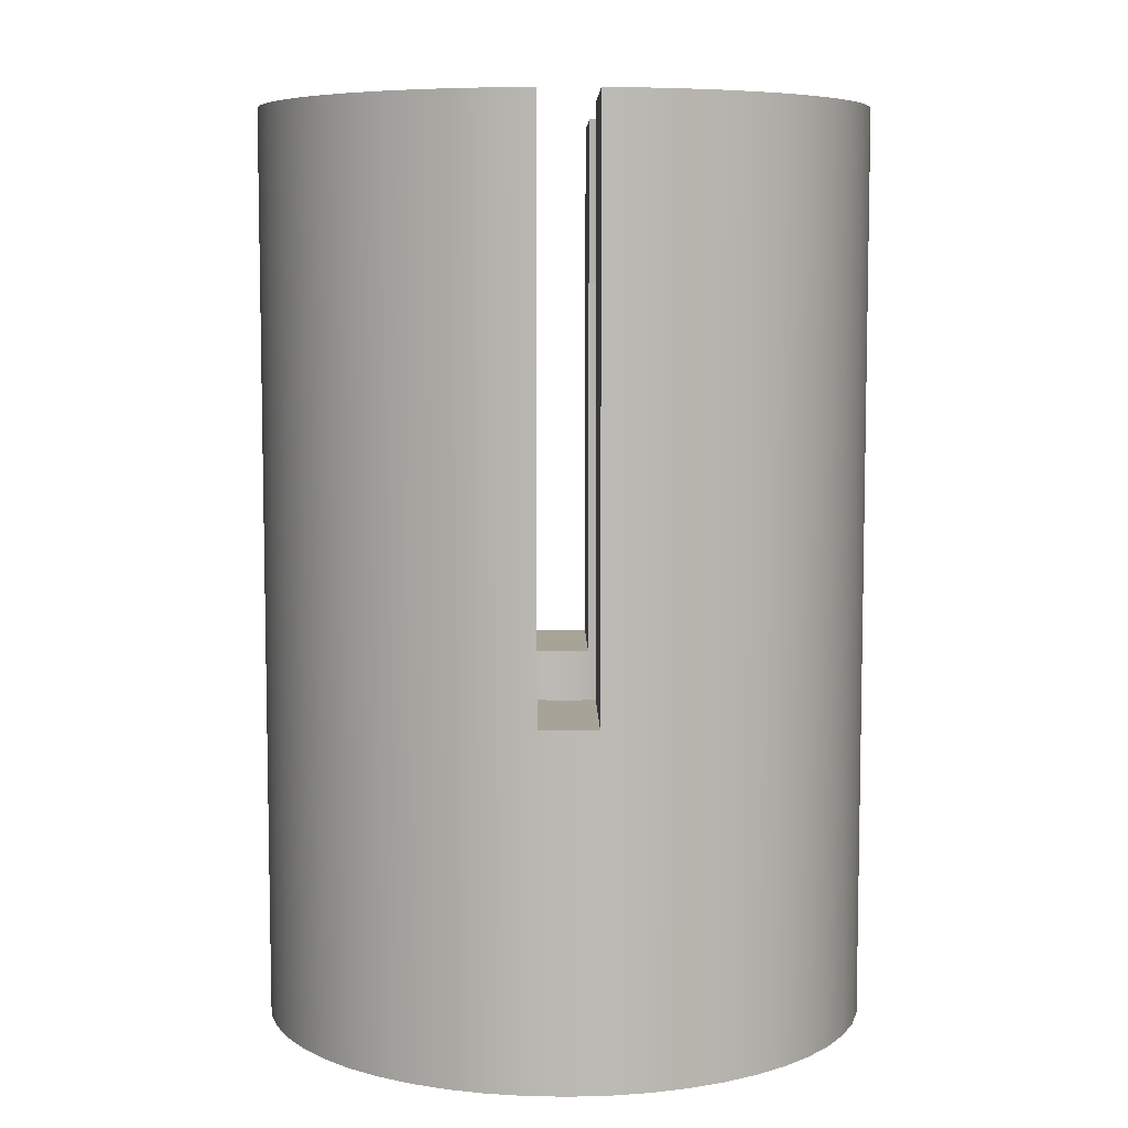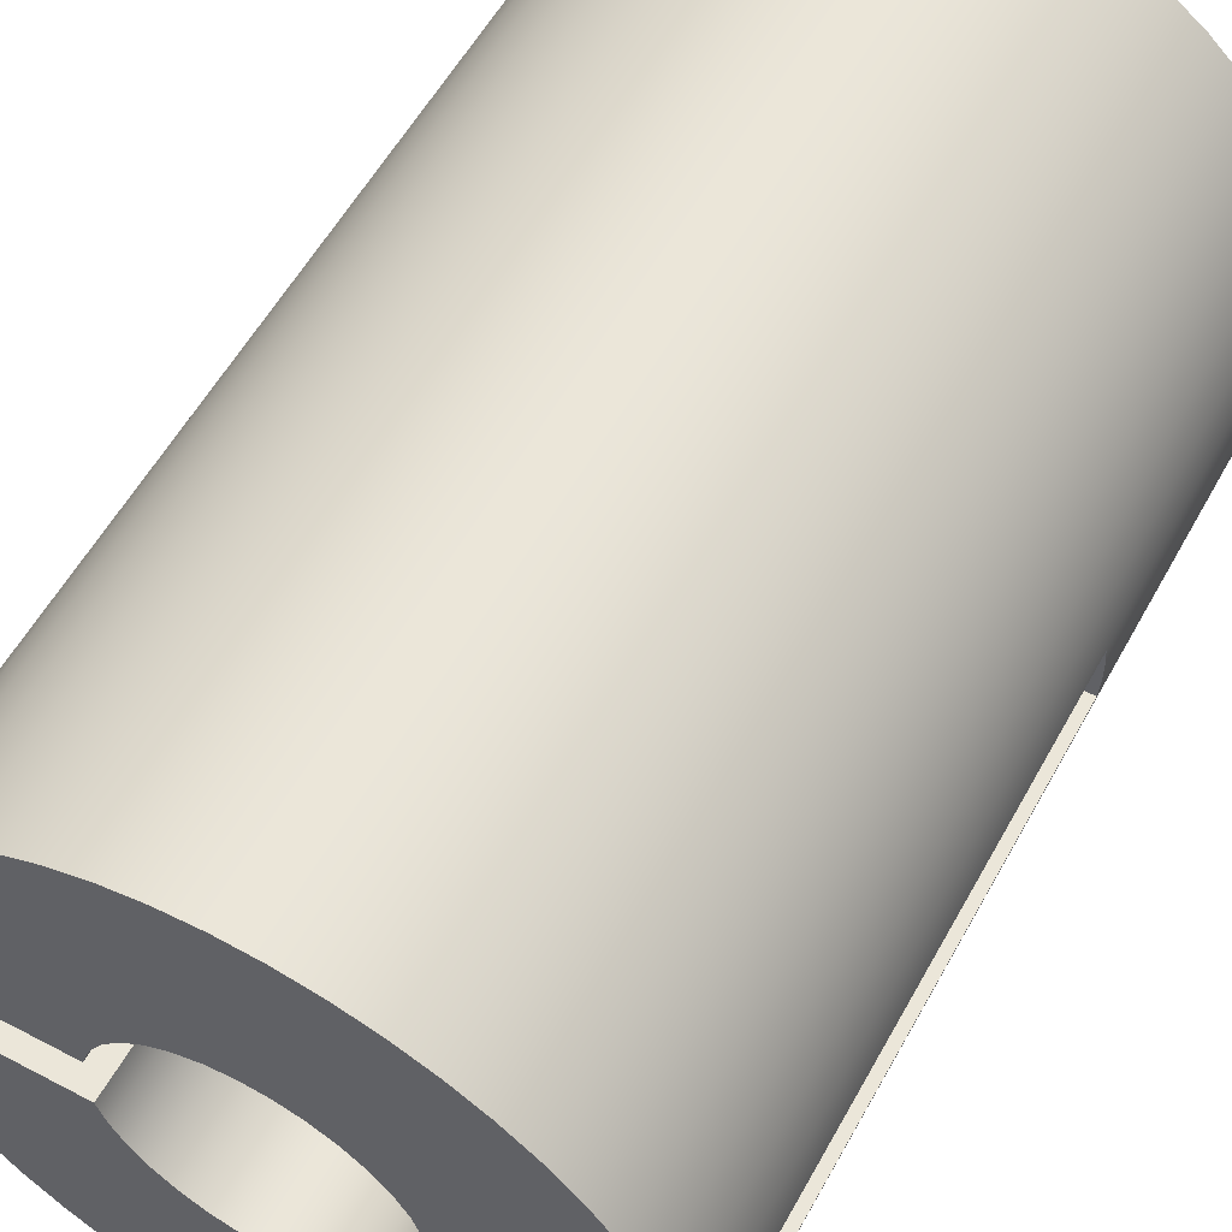
<metadata>
{"format":"obj","ext":"obj","renderer":"f3d","projection":"perspective","resolution":1024,"background":"white","views":[{"elev":6.9,"azim":89.2,"up":"+Y"},{"elev":57.0,"azim":-151.3,"up":"+Z"}]}
</metadata>
<code>
v 0.06325 0.39 0.015
v 0.07858 0.39 0.015
v 0.07483 0.39 0.02829
v 0.06886 0.39 0.04073
v 0.06083 0.39 0.05196
v 0.05099 0.39 0.06164
v 0.03963 0.39 0.06949
v 0.0271 0.39 0.07527
v 0.01375 0.39 0.07881
v 4.899e-18 0.39 0.08
v -0.01375 0.39 0.07881
v -0.0271 0.39 0.07527
v -0.03963 0.39 0.06949
v -0.05099 0.39 0.06164
v -0.06083 0.39 0.05196
v -0.06886 0.39 0.04073
v -0.07483 0.39 0.02829
v -0.07858 0.39 0.015
v -0.06325 0.39 0.015
v -0.05924 0.39 0.02674
v -0.05309 0.39 0.03751
v -0.04499 0.39 0.04691
v -0.03526 0.39 0.0546
v -0.02425 0.39 0.06031
v -0.01235 0.39 0.06382
v 1.194e-17 0.39 0.065
v 0.01235 0.39 0.06382
v 0.02425 0.39 0.06031
v 0.03526 0.39 0.0546
v 0.04499 0.39 0.04691
v 0.05309 0.39 0.03751
v 0.05924 0.39 0.02674
v 0.07858 0.39 -0.015
v 0.06325 0.39 -0.015
v 0.05924 0.39 -0.02674
v 0.05309 0.39 -0.03751
v 0.04499 0.39 -0.04691
v 0.03526 0.39 -0.0546
v 0.02425 0.39 -0.06031
v 0.01235 0.39 -0.06382
v -3.98e-18 0.39 -0.065
v -0.01235 0.39 -0.06382
v -0.02425 0.39 -0.06031
v -0.03526 0.39 -0.0546
v -0.04499 0.39 -0.04691
v -0.05309 0.39 -0.03751
v -0.05924 0.39 -0.02674
v -0.06325 0.39 -0.015
v -0.07858 0.39 -0.015
v -0.07483 0.39 -0.02829
v -0.06886 0.39 -0.04073
v -0.06083 0.39 -0.05196
v -0.05099 0.39 -0.06164
v -0.03963 0.39 -0.06949
v -0.0271 0.39 -0.07527
v -0.01375 0.39 -0.07881
v -1.286e-17 0.39 -0.08
v 0.01375 0.39 -0.07881
v 0.0271 0.39 -0.07527
v 0.03963 0.39 -0.06949
v 0.05099 0.39 -0.06164
v 0.06083 0.39 -0.05196
v 0.06886 0.39 -0.04073
v 0.07483 0.39 -0.02829
v 0.06325 0.48 0.015
v 0.06325 0.39 0.015
v 0.05924 0.39 0.02674
v 0.05309 0.39 0.03751
v 0.04499 0.39 0.04691
v 0.03526 0.39 0.0546
v 0.02425 0.39 0.06031
v 0.01235 0.39 0.06382
v 1.194e-17 0.39 0.065
v -0.01235 0.39 0.06382
v -0.02425 0.39 0.06031
v -0.03526 0.39 0.0546
v -0.04499 0.39 0.04691
v -0.05309 0.39 0.03751
v -0.05924 0.39 0.02674
v -0.06325 0.39 0.015
v -0.06325 0.48 0.015
v -0.05924 0.48 0.02674
v -0.05309 0.48 0.03751
v -0.04499 0.48 0.04691
v -0.03526 0.48 0.0546
v -0.02425 0.48 0.06031
v -0.01235 0.48 0.06382
v 1.045e-17 0.48 0.065
v 0.01235 0.48 0.06382
v 0.02425 0.48 0.06031
v 0.03526 0.48 0.0546
v 0.04499 0.48 0.04691
v 0.05309 0.48 0.03751
v 0.05924 0.48 0.02674
v 0.06325 0.39 -0.015
v 0.06325 0.48 -0.015
v 0.05924 0.48 -0.02674
v 0.05309 0.48 -0.03751
v 0.04499 0.48 -0.04691
v 0.03526 0.48 -0.0546
v 0.02425 0.48 -0.06031
v 0.01235 0.48 -0.06382
v -3.98e-18 0.48 -0.065
v -0.01235 0.48 -0.06382
v -0.02425 0.48 -0.06031
v -0.03526 0.48 -0.0546
v -0.04499 0.48 -0.04691
v -0.05309 0.48 -0.03751
v -0.05924 0.48 -0.02674
v -0.06325 0.48 -0.015
v -0.06325 0.39 -0.015
v -0.05924 0.39 -0.02674
v -0.05309 0.39 -0.03751
v -0.04499 0.39 -0.04691
v -0.03526 0.39 -0.0546
v -0.02425 0.39 -0.06031
v -0.01235 0.39 -0.06382
v -3.98e-18 0.39 -0.065
v 0.01235 0.39 -0.06382
v 0.02425 0.39 -0.06031
v 0.03526 0.39 -0.0546
v 0.04499 0.39 -0.04691
v 0.05309 0.39 -0.03751
v 0.05924 0.39 -0.02674
v -0.16 0 1.959e-17
v -0.1587 0 0.02005
v -0.155 0 0.03979
v -0.1488 0 0.0589
v -0.1402 0 0.07708
v -0.1294 0 0.09405
v -0.1166 0 0.1095
v -0.102 0 0.1233
v -0.08573 0 0.1351
v -0.06812 0 0.1448
v -0.04944 0 0.1522
v -0.02998 0 0.1572
v -0.01005 0 0.1597
v 0.01005 0 0.1597
v 0.02998 0 0.1572
v 0.04944 0 0.1522
v 0.06812 0 0.1448
v 0.08573 0 0.1351
v 0.102 0 0.1233
v 0.1166 0 0.1095
v 0.1294 0 0.09405
v 0.1402 0 0.07708
v 0.1488 0 0.0589
v 0.155 0 0.03979
v 0.1587 0 0.02005
v 0.16 0 -7.105e-17
v 0.1587 0 -0.02005
v 0.155 0 -0.03979
v 0.1488 0 -0.0589
v 0.1402 0 -0.07708
v 0.1294 0 -0.09405
v 0.1166 0 -0.1095
v 0.102 0 -0.1233
v 0.08573 0 -0.1351
v 0.06812 0 -0.1448
v 0.04944 0 -0.1522
v 0.02998 0 -0.1572
v 0.01005 0 -0.1597
v -0.01005 0 -0.1597
v -0.02998 0 -0.1572
v -0.04944 0 -0.1522
v -0.06812 0 -0.1448
v -0.08573 0 -0.1351
v -0.102 0 -0.1233
v -0.1166 0 -0.1095
v -0.1294 0 -0.09405
v -0.1402 0 -0.07708
v -0.1488 0 -0.0589
v -0.155 0 -0.03979
v -0.1587 0 -0.02005
v 0.1593 0.48 -0.015
v 0.1593 0.18 -0.015
v 0.1599 0.18 -0.005007
v 0.1599 0.18 0.005007
v 0.1593 0.18 0.015
v 0.1593 0.48 0.015
v 0.1562 0.48 0.03444
v 0.1508 0.48 0.05336
v 0.1431 0.48 0.07148
v 0.1333 0.48 0.08851
v 0.1214 0.48 0.1042
v 0.1077 0.48 0.1183
v 0.09236 0.48 0.1306
v 0.07563 0.48 0.141
v 0.05774 0.48 0.1492
v 0.03899 0.48 0.1552
v 0.01964 0.48 0.1588
v 4.532e-17 0.48 0.16
v -0.01964 0.48 0.1588
v -0.03899 0.48 0.1552
v -0.05774 0.48 0.1492
v -0.07563 0.48 0.141
v -0.09236 0.48 0.1306
v -0.1077 0.48 0.1183
v -0.1214 0.48 0.1042
v -0.1333 0.48 0.08851
v -0.1431 0.48 0.07148
v -0.1508 0.48 0.05336
v -0.1562 0.48 0.03444
v -0.1593 0.48 0.015
v -0.1593 0.18 0.015
v -0.1599 0.18 0.005007
v -0.1599 0.18 -0.005007
v -0.1593 0.18 -0.015
v -0.1593 0.48 -0.015
v -0.1562 0.48 -0.03444
v -0.1508 0.48 -0.05336
v -0.1431 0.48 -0.07148
v -0.1333 0.48 -0.08851
v -0.1214 0.48 -0.1042
v -0.1077 0.48 -0.1183
v -0.09236 0.48 -0.1306
v -0.07563 0.48 -0.141
v -0.05774 0.48 -0.1492
v -0.03899 0.48 -0.1552
v -0.01964 0.48 -0.1588
v -2.573e-17 0.48 -0.16
v 0.01964 0.48 -0.1588
v 0.03899 0.48 -0.1552
v 0.05774 0.48 -0.1492
v 0.07563 0.48 -0.141
v 0.09236 0.48 -0.1306
v 0.1077 0.48 -0.1183
v 0.1214 0.48 -0.1042
v 0.1333 0.48 -0.08851
v 0.1431 0.48 -0.07148
v 0.1508 0.48 -0.05336
v 0.1562 0.48 -0.03444
v -0.1599 0.18 0.005007
v -0.16 0 1.959e-17
v 0.06325 0.48 -0.015
v 0.1593 0.48 -0.015
v 0.1562 0.48 -0.03444
v 0.1508 0.48 -0.05336
v 0.1431 0.48 -0.07148
v 0.1333 0.48 -0.08851
v 0.1214 0.48 -0.1042
v 0.1077 0.48 -0.1183
v 0.09236 0.48 -0.1306
v 0.07563 0.48 -0.141
v 0.05774 0.48 -0.1492
v 0.03899 0.48 -0.1552
v 0.01964 0.48 -0.1588
v -2.573e-17 0.48 -0.16
v -0.01964 0.48 -0.1588
v -0.03899 0.48 -0.1552
v -0.05774 0.48 -0.1492
v -0.07563 0.48 -0.141
v -0.09236 0.48 -0.1306
v -0.1077 0.48 -0.1183
v -0.1214 0.48 -0.1042
v -0.1333 0.48 -0.08851
v -0.1431 0.48 -0.07148
v -0.1508 0.48 -0.05336
v -0.1562 0.48 -0.03444
v -0.1593 0.48 -0.015
v -0.06325 0.48 -0.015
v -0.05924 0.48 -0.02674
v -0.05309 0.48 -0.03751
v -0.04499 0.48 -0.04691
v -0.03526 0.48 -0.0546
v -0.02425 0.48 -0.06031
v -0.01235 0.48 -0.06382
v -3.98e-18 0.48 -0.065
v 0.01235 0.48 -0.06382
v 0.02425 0.48 -0.06031
v 0.03526 0.48 -0.0546
v 0.04499 0.48 -0.04691
v 0.05309 0.48 -0.03751
v 0.05924 0.48 -0.02674
v 0.1593 0.48 0.015
v 0.06325 0.48 0.015
v 0.05924 0.48 0.02674
v 0.05309 0.48 0.03751
v 0.04499 0.48 0.04691
v 0.03526 0.48 0.0546
v 0.02425 0.48 0.06031
v 0.01235 0.48 0.06382
v 1.045e-17 0.48 0.065
v -0.01235 0.48 0.06382
v -0.02425 0.48 0.06031
v -0.03526 0.48 0.0546
v -0.04499 0.48 0.04691
v -0.05309 0.48 0.03751
v -0.05924 0.48 0.02674
v -0.06325 0.48 0.015
v -0.1593 0.48 0.015
v -0.1562 0.48 0.03444
v -0.1508 0.48 0.05336
v -0.1431 0.48 0.07148
v -0.1333 0.48 0.08851
v -0.1214 0.48 0.1042
v -0.1077 0.48 0.1183
v -0.09236 0.48 0.1306
v -0.07563 0.48 0.141
v -0.05774 0.48 0.1492
v -0.03899 0.48 0.1552
v -0.01964 0.48 0.1588
v 4.532e-17 0.48 0.16
v 0.01964 0.48 0.1588
v 0.03899 0.48 0.1552
v 0.05774 0.48 0.1492
v 0.07563 0.48 0.141
v 0.09236 0.48 0.1306
v 0.1077 0.48 0.1183
v 0.1214 0.48 0.1042
v 0.1333 0.48 0.08851
v 0.1431 0.48 0.07148
v 0.1508 0.48 0.05336
v 0.1562 0.48 0.03444
v 0.07858 0.18 0.015
v 0.07858 0.39 0.015
v 0.06325 0.39 0.015
v 0.06325 0.48 0.015
v 0.1593 0.48 0.015
v 0.1593 0.18 0.015
v -0.07858 0.39 0.015
v -0.07858 0.18 0.015
v -0.1593 0.18 0.015
v -0.1593 0.48 0.015
v -0.06325 0.48 0.015
v -0.06325 0.39 0.015
v 0.07858 0.18 -0.015
v 0.07984 0.18 -0.005026
v 0.07984 0.18 0.005026
v 0.07858 0.18 0.015
v 0.1593 0.18 0.015
v 0.1599 0.18 0.005007
v 0.1599 0.18 -0.005007
v 0.1593 0.18 -0.015
v -0.07858 0.18 -0.015
v -0.07858 0.39 -0.015
v -0.06325 0.39 -0.015
v -0.06325 0.48 -0.015
v -0.1593 0.48 -0.015
v -0.1593 0.18 -0.015
v 0.07858 0.39 -0.015
v 0.07858 0.18 -0.015
v 0.1593 0.18 -0.015
v 0.1593 0.48 -0.015
v 0.06325 0.48 -0.015
v 0.06325 0.39 -0.015
v -0.07858 0.18 0.015
v -0.07984 0.18 0.005026
v -0.07984 0.18 -0.005026
v -0.07858 0.18 -0.015
v -0.1593 0.18 -0.015
v -0.1599 0.18 -0.005007
v -0.1599 0.18 0.005007
v -0.1593 0.18 0.015
v 0.07858 0.18 -0.015
v 0.07858 0.39 -0.015
v 0.07483 0.39 -0.02829
v 0.06886 0.39 -0.04073
v 0.06083 0.39 -0.05196
v 0.05099 0.39 -0.06164
v 0.03963 0.39 -0.06949
v 0.0271 0.39 -0.07527
v 0.01375 0.39 -0.07881
v -1.286e-17 0.39 -0.08
v -0.01375 0.39 -0.07881
v -0.0271 0.39 -0.07527
v -0.03963 0.39 -0.06949
v -0.05099 0.39 -0.06164
v -0.06083 0.39 -0.05196
v -0.06886 0.39 -0.04073
v -0.07483 0.39 -0.02829
v -0.07858 0.39 -0.015
v -0.07858 0.18 -0.015
v -0.07984 0.18 -0.005026
v -0.07984 0.18 0.005026
v -0.07858 0.18 0.015
v -0.07858 0.39 0.015
v -0.07483 0.39 0.02829
v -0.06886 0.39 0.04073
v -0.06083 0.39 0.05196
v -0.05099 0.39 0.06164
v -0.03963 0.39 0.06949
v -0.0271 0.39 0.07527
v -0.01375 0.39 0.07881
v 4.899e-18 0.39 0.08
v 0.01375 0.39 0.07881
v 0.0271 0.39 0.07527
v 0.03963 0.39 0.06949
v 0.05099 0.39 0.06164
v 0.06083 0.39 0.05196
v 0.06886 0.39 0.04073
v 0.07483 0.39 0.02829
v 0.07858 0.39 0.015
v 0.07858 0.18 0.015
v 0.07984 0.18 0.005026
v 0.07984 0.18 -0.005026
v -0.08 0 -9.797e-18
v -0.07878 0 -0.01389
v -0.07518 0 -0.02736
v -0.06928 0 -0.04
v -0.06128 0 -0.05142
v -0.05142 0 -0.06128
v -0.04 0 -0.06928
v -0.02736 0 -0.07518
v -0.01389 0 -0.07878
v 4.899e-18 0 -0.08
v 0.01389 0 -0.07878
v 0.02736 0 -0.07518
v 0.04 0 -0.06928
v 0.05142 0 -0.06128
v 0.06128 0 -0.05142
v 0.06928 0 -0.04
v 0.07518 0 -0.02736
v 0.07878 0 -0.01389
v 0.08 0 0
v 0.07878 0 0.01389
v 0.07518 0 0.02736
v 0.06928 0 0.04
v 0.06128 0 0.05142
v 0.05142 0 0.06128
v 0.04 0 0.06928
v 0.02736 0 0.07518
v 0.01389 0 0.07878
v 4.899e-18 0 0.08
v -0.01389 0 0.07878
v -0.02736 0 0.07518
v -0.04 0 0.06928
v -0.05142 0 0.06128
v -0.06128 0 0.05142
v -0.06928 0 0.04
v -0.07518 0 0.02736
v -0.07878 0 0.01389
v -0.07984 0.18 -0.005026
v -0.08 0 -9.797e-18
v -0.08 0 -9.797e-18
v -0.07878 0 0.01389
v -0.07518 0 0.02736
v -0.06928 0 0.04
v -0.06128 0 0.05142
v -0.05142 0 0.06128
v -0.04 0 0.06928
v -0.02736 0 0.07518
v -0.01389 0 0.07878
v 4.899e-18 0 0.08
v 0.01389 0 0.07878
v 0.02736 0 0.07518
v 0.04 0 0.06928
v 0.05142 0 0.06128
v 0.06128 0 0.05142
v 0.06928 0 0.04
v 0.07518 0 0.02736
v 0.07878 0 0.01389
v 0.08 0 0
v 0.07878 0 -0.01389
v 0.07518 0 -0.02736
v 0.06928 0 -0.04
v 0.06128 0 -0.05142
v 0.05142 0 -0.06128
v 0.04 0 -0.06928
v 0.02736 0 -0.07518
v 0.01389 0 -0.07878
v 4.899e-18 0 -0.08
v -0.01389 0 -0.07878
v -0.02736 0 -0.07518
v -0.04 0 -0.06928
v -0.05142 0 -0.06128
v -0.06128 0 -0.05142
v -0.06928 0 -0.04
v -0.07518 0 -0.02736
v -0.07878 0 -0.01389
v -0.16 0 1.959e-17
v -0.1587 0 -0.02005
v -0.155 0 -0.03979
v -0.1488 0 -0.0589
v -0.1402 0 -0.07708
v -0.1294 0 -0.09405
v -0.1166 0 -0.1095
v -0.102 0 -0.1233
v -0.08573 0 -0.1351
v -0.06812 0 -0.1448
v -0.04944 0 -0.1522
v -0.02998 0 -0.1572
v -0.01005 0 -0.1597
v 0.01005 0 -0.1597
v 0.02998 0 -0.1572
v 0.04944 0 -0.1522
v 0.06812 0 -0.1448
v 0.08573 0 -0.1351
v 0.102 0 -0.1233
v 0.1166 0 -0.1095
v 0.1294 0 -0.09405
v 0.1402 0 -0.07708
v 0.1488 0 -0.0589
v 0.155 0 -0.03979
v 0.1587 0 -0.02005
v 0.16 0 -7.105e-17
v 0.1587 0 0.02005
v 0.155 0 0.03979
v 0.1488 0 0.0589
v 0.1402 0 0.07708
v 0.1294 0 0.09405
v 0.1166 0 0.1095
v 0.102 0 0.1233
v 0.08573 0 0.1351
v 0.06812 0 0.1448
v 0.04944 0 0.1522
v 0.02998 0 0.1572
v 0.01005 0 0.1597
v -0.01005 0 0.1597
v -0.02998 0 0.1572
v -0.04944 0 0.1522
v -0.06812 0 0.1448
v -0.08573 0 0.1351
v -0.102 0 0.1233
v -0.1166 0 0.1095
v -0.1294 0 0.09405
v -0.1402 0 0.07708
v -0.1488 0 0.0589
v -0.155 0 0.03979
v -0.1587 0 0.02005
f 2 3 1
f 1 3 32
f 32 3 4
f 32 4 31
f 31 4 5
f 31 5 30
f 30 5 6
f 30 6 29
f 29 6 7
f 29 7 28
f 28 7 8
f 28 8 27
f 27 8 9
f 27 9 26
f 26 9 10
f 26 10 11
f 26 11 25
f 25 11 12
f 25 12 24
f 24 12 13
f 24 13 23
f 23 13 14
f 23 14 22
f 22 14 15
f 22 15 21
f 21 15 16
f 21 16 20
f 20 16 17
f 20 17 19
f 19 17 18
f 33 34 64
f 64 34 35
f 64 35 36
f 64 36 63
f 63 36 37
f 63 37 62
f 62 37 38
f 62 38 61
f 61 38 39
f 61 39 60
f 60 39 40
f 60 40 59
f 59 40 58
f 58 40 41
f 58 41 57
f 57 41 56
f 56 41 42
f 56 42 55
f 55 42 54
f 54 42 43
f 54 43 53
f 53 43 44
f 53 44 52
f 52 44 45
f 52 45 51
f 51 45 46
f 51 46 50
f 50 46 47
f 50 47 48
f 48 49 50
f 65 66 94
f 94 66 67
f 94 67 93
f 93 67 68
f 93 68 92
f 92 68 69
f 92 69 91
f 91 69 70
f 91 70 90
f 90 70 71
f 90 71 89
f 89 71 72
f 89 72 88
f 88 72 73
f 88 73 87
f 87 73 74
f 87 74 86
f 86 74 75
f 86 75 85
f 85 75 76
f 85 76 84
f 84 76 77
f 84 77 83
f 83 77 78
f 83 78 82
f 82 78 79
f 82 79 81
f 81 79 80
f 95 96 124
f 124 96 97
f 124 97 123
f 123 97 98
f 123 98 122
f 122 98 99
f 122 99 121
f 121 99 100
f 121 100 120
f 120 100 101
f 120 101 119
f 119 101 102
f 119 102 118
f 118 102 103
f 118 103 117
f 117 103 104
f 117 104 116
f 116 104 105
f 116 105 115
f 115 105 106
f 115 106 114
f 114 106 107
f 114 107 113
f 113 107 108
f 113 108 112
f 112 108 109
f 112 109 111
f 111 109 110
f 126 205 125
f 125 205 233
f 234 206 207
f 127 203 126
f 126 203 204
f 126 204 205
f 203 127 202
f 202 127 128
f 202 128 201
f 201 128 129
f 201 129 200
f 200 129 130
f 200 130 199
f 199 130 131
f 199 131 198
f 198 131 132
f 198 132 197
f 197 132 133
f 197 133 196
f 196 133 134
f 196 134 195
f 195 134 135
f 195 135 194
f 194 135 136
f 194 136 193
f 193 136 137
f 193 137 192
f 192 137 138
f 192 138 191
f 191 138 139
f 191 139 190
f 190 139 140
f 190 140 189
f 189 140 141
f 189 141 188
f 188 141 142
f 188 142 187
f 187 142 143
f 187 143 186
f 186 143 144
f 186 144 185
f 185 144 145
f 185 145 184
f 184 145 146
f 184 146 183
f 183 146 147
f 183 147 182
f 182 147 148
f 182 148 181
f 181 148 149
f 181 149 180
f 180 149 179
f 179 149 150
f 179 150 178
f 178 150 177
f 177 150 176
f 176 150 151
f 176 151 175
f 175 151 232
f 232 151 152
f 232 152 231
f 231 152 153
f 231 153 230
f 230 153 154
f 230 154 229
f 229 154 155
f 229 155 228
f 228 155 156
f 228 156 227
f 227 156 157
f 227 157 226
f 226 157 158
f 226 158 225
f 225 158 159
f 225 159 224
f 224 159 160
f 224 160 223
f 223 160 161
f 223 161 222
f 222 161 162
f 222 162 221
f 221 162 163
f 221 163 220
f 220 163 164
f 220 164 219
f 219 164 165
f 219 165 218
f 218 165 166
f 218 166 217
f 217 166 167
f 217 167 216
f 216 167 168
f 216 168 215
f 215 168 169
f 215 169 214
f 214 169 170
f 214 170 213
f 213 170 171
f 213 171 212
f 212 171 172
f 212 172 211
f 211 172 173
f 211 173 210
f 210 173 174
f 210 174 209
f 209 174 208
f 208 174 234
f 208 234 207
f 236 237 235
f 235 237 274
f 274 237 238
f 274 238 239
f 274 239 273
f 273 239 240
f 273 240 272
f 272 240 241
f 272 241 242
f 272 242 271
f 271 242 243
f 271 243 270
f 270 243 244
f 270 244 245
f 270 245 269
f 269 245 246
f 269 246 247
f 269 247 268
f 268 247 248
f 268 248 249
f 268 249 267
f 267 249 250
f 267 250 251
f 267 251 266
f 266 251 252
f 266 252 253
f 266 253 265
f 265 253 254
f 265 254 264
f 264 254 255
f 264 255 256
f 264 256 263
f 263 256 257
f 263 257 262
f 262 257 258
f 262 258 259
f 260 261 259
f 259 261 262
f 275 276 314
f 314 276 277
f 314 277 278
f 314 278 313
f 313 278 279
f 313 279 312
f 312 279 280
f 312 280 311
f 311 280 281
f 311 281 310
f 310 281 282
f 310 282 309
f 309 282 283
f 309 283 308
f 308 283 307
f 307 283 299
f 307 299 306
f 306 299 300
f 306 300 305
f 305 300 301
f 305 301 304
f 304 301 302
f 304 302 303
f 284 297 283
f 283 297 298
f 283 298 299
f 297 284 296
f 296 284 285
f 296 285 295
f 295 285 286
f 295 286 294
f 294 286 287
f 294 287 293
f 293 287 288
f 293 288 292
f 292 288 289
f 292 289 290
f 290 291 292
f 315 316 320
f 320 316 319
f 319 316 318
f 318 316 317
f 322 323 321
f 321 323 324
f 321 324 325
f 325 326 321
f 327 328 334
f 334 328 333
f 333 328 329
f 333 329 332
f 332 329 331
f 331 329 330
f 335 336 340
f 340 336 339
f 339 336 338
f 338 336 337
f 342 343 341
f 341 343 344
f 341 344 345
f 345 346 341
f 347 348 354
f 354 348 353
f 353 348 349
f 353 349 352
f 352 349 351
f 351 349 350
f 356 357 355
f 355 357 413
f 355 413 414
f 413 357 412
f 412 357 358
f 412 358 411
f 411 358 359
f 411 359 410
f 410 359 360
f 410 360 409
f 409 360 361
f 409 361 408
f 408 361 362
f 408 362 407
f 407 362 363
f 407 363 406
f 406 363 364
f 406 364 365
f 406 365 405
f 405 365 366
f 405 366 404
f 404 366 367
f 404 367 403
f 403 367 368
f 403 368 402
f 402 368 369
f 402 369 401
f 401 369 370
f 401 370 400
f 400 370 371
f 400 371 399
f 399 371 372
f 399 372 373
f 399 373 398
f 398 373 433
f 398 433 397
f 434 374 375
f 434 375 432
f 432 375 376
f 432 376 431
f 431 376 377
f 431 377 378
f 431 378 430
f 430 378 379
f 430 379 429
f 429 379 380
f 429 380 428
f 428 380 381
f 428 381 427
f 427 381 382
f 427 382 426
f 426 382 383
f 426 383 425
f 425 383 384
f 425 384 424
f 424 384 385
f 424 385 386
f 424 386 423
f 423 386 387
f 423 387 422
f 422 387 388
f 422 388 421
f 421 388 389
f 421 389 420
f 420 389 390
f 420 390 419
f 419 390 391
f 419 391 418
f 418 391 392
f 418 392 417
f 417 392 393
f 417 393 394
f 417 394 416
f 416 394 395
f 416 395 415
f 415 395 396
f 415 396 414
f 414 396 355
f 436 520 435
f 435 520 471
f 435 471 472
f 520 436 519
f 519 436 437
f 519 437 518
f 518 437 438
f 518 438 517
f 517 438 516
f 516 438 439
f 516 439 515
f 515 439 440
f 515 440 514
f 514 440 513
f 513 440 441
f 513 441 512
f 512 441 442
f 512 442 511
f 511 442 443
f 511 443 510
f 510 443 509
f 509 443 444
f 509 444 508
f 508 444 445
f 508 445 507
f 507 445 506
f 506 445 446
f 506 446 505
f 505 446 447
f 505 447 504
f 504 447 448
f 504 448 503
f 503 448 502
f 502 448 449
f 502 449 501
f 501 449 450
f 501 450 500
f 500 450 499
f 499 450 451
f 499 451 498
f 498 451 452
f 498 452 497
f 497 452 453
f 497 453 496
f 496 453 495
f 495 453 454
f 495 454 494
f 494 454 455
f 494 455 493
f 493 455 456
f 493 456 492
f 492 456 491
f 491 456 457
f 491 457 490
f 490 457 458
f 490 458 489
f 489 458 488
f 488 458 459
f 488 459 487
f 487 459 460
f 487 460 486
f 486 460 461
f 486 461 485
f 485 461 484
f 484 461 462
f 484 462 483
f 483 462 463
f 483 463 482
f 482 463 481
f 481 463 464
f 481 464 480
f 480 464 465
f 480 465 479
f 479 465 466
f 479 466 478
f 478 466 477
f 477 466 467
f 477 467 476
f 476 467 468
f 476 468 475
f 475 468 474
f 474 468 469
f 474 469 473
f 473 469 470
f 473 470 472
f 472 470 435

</code>
